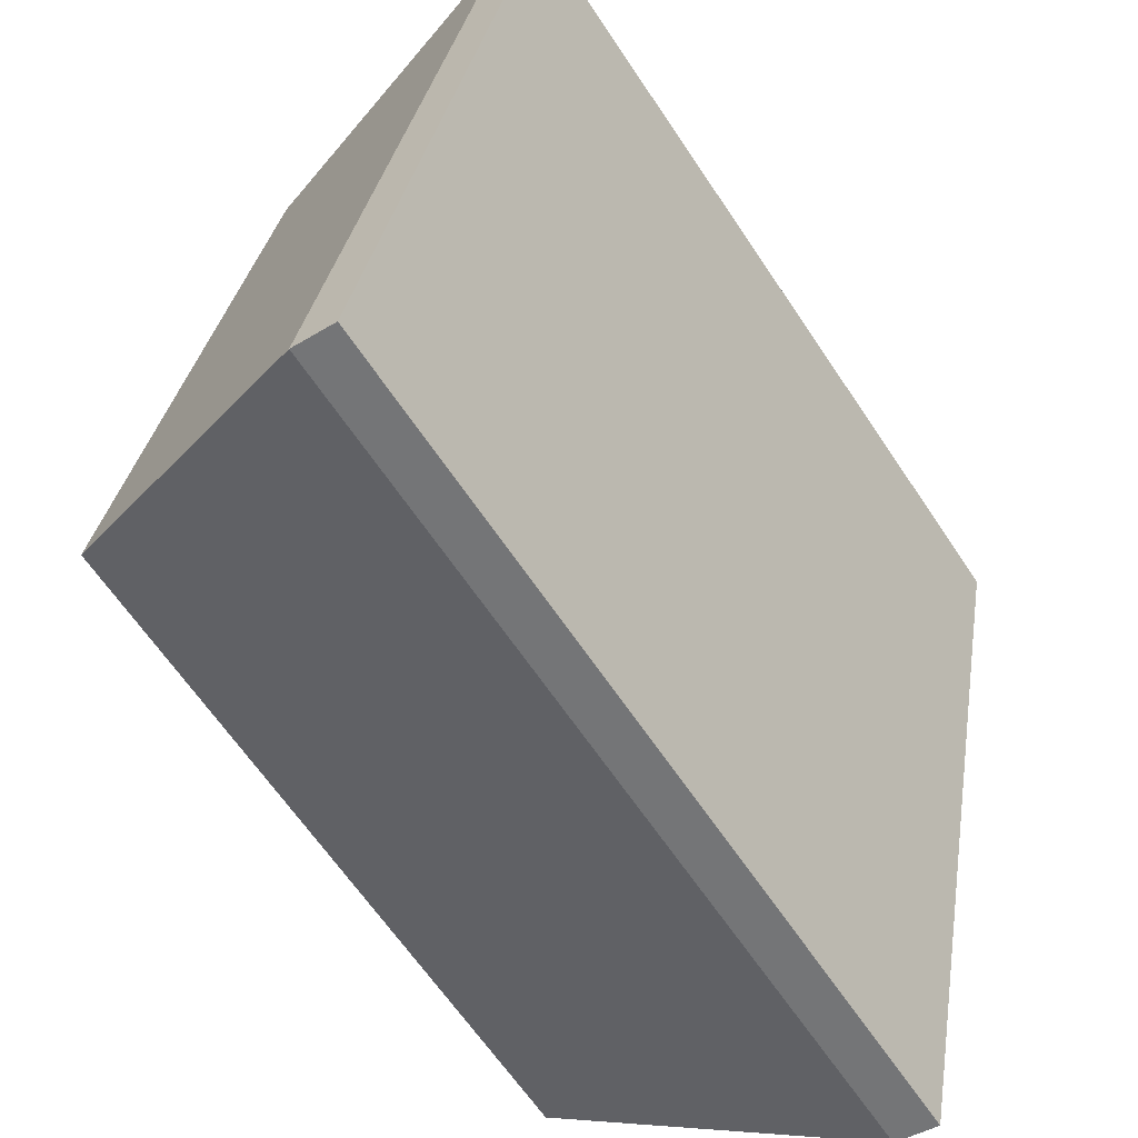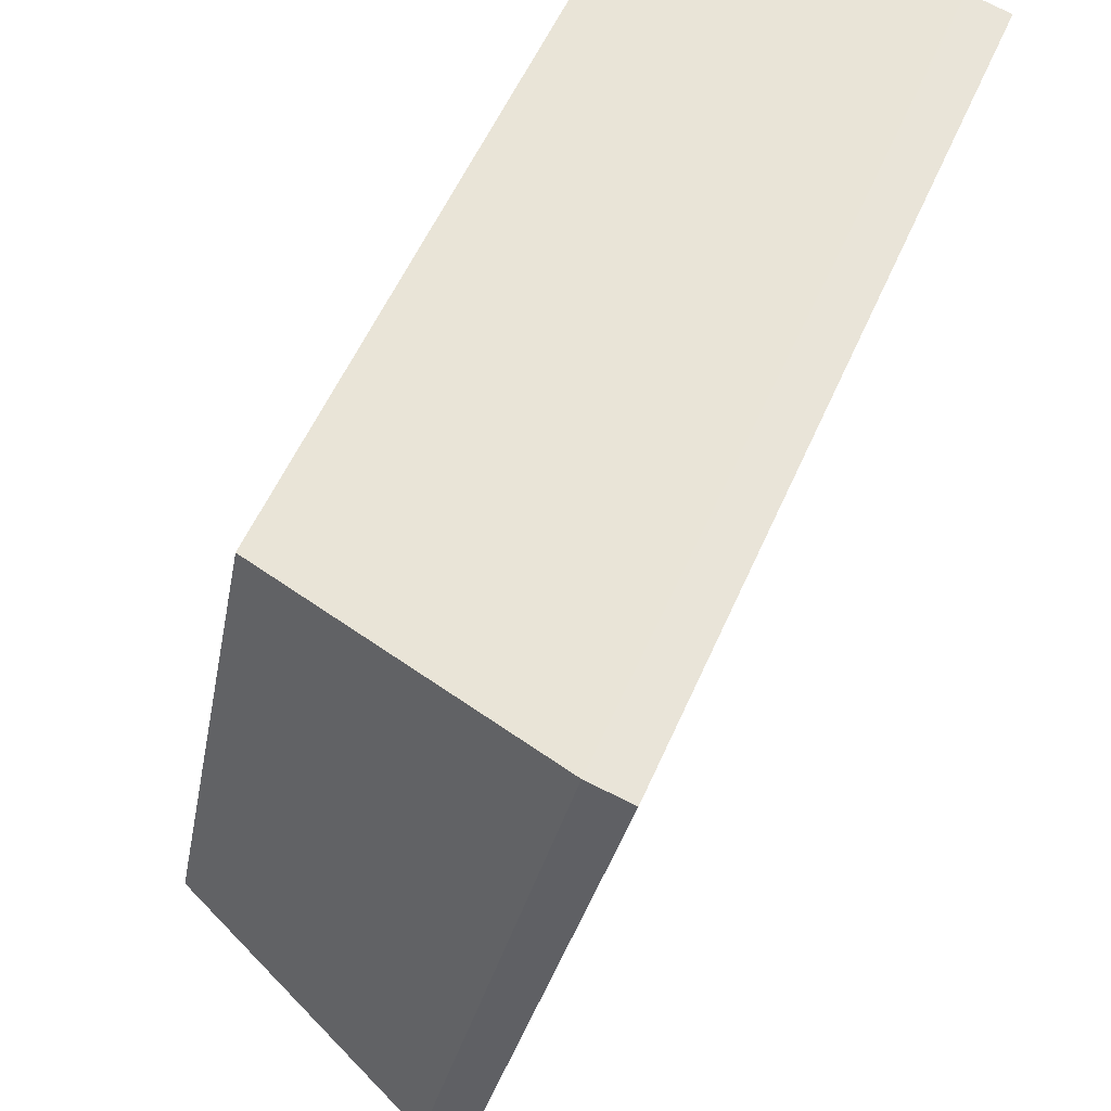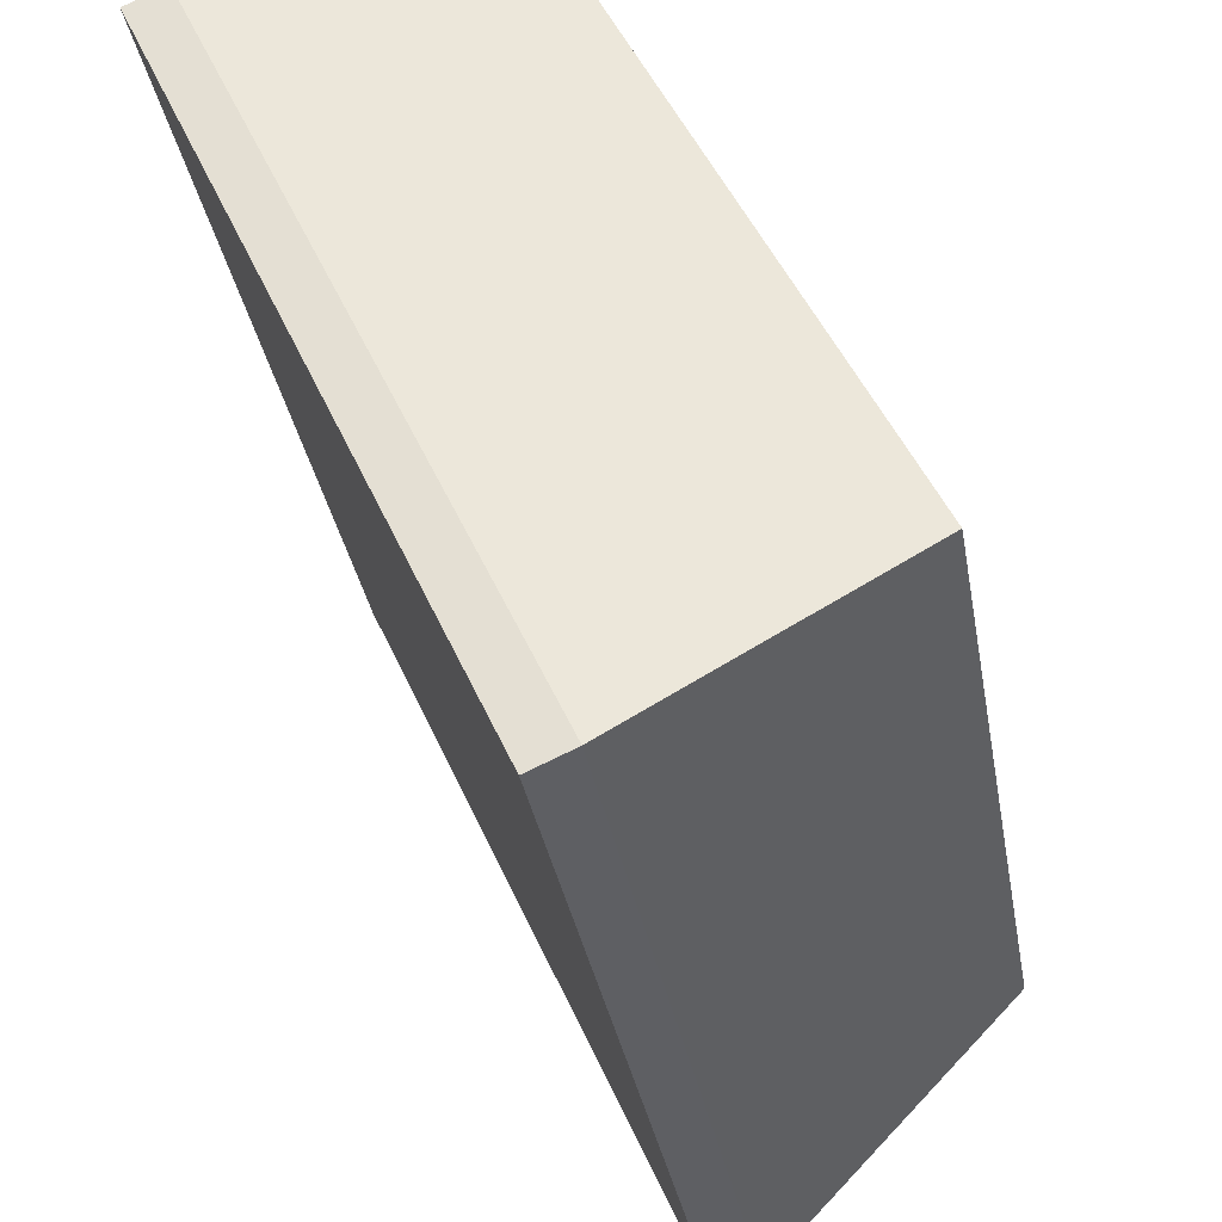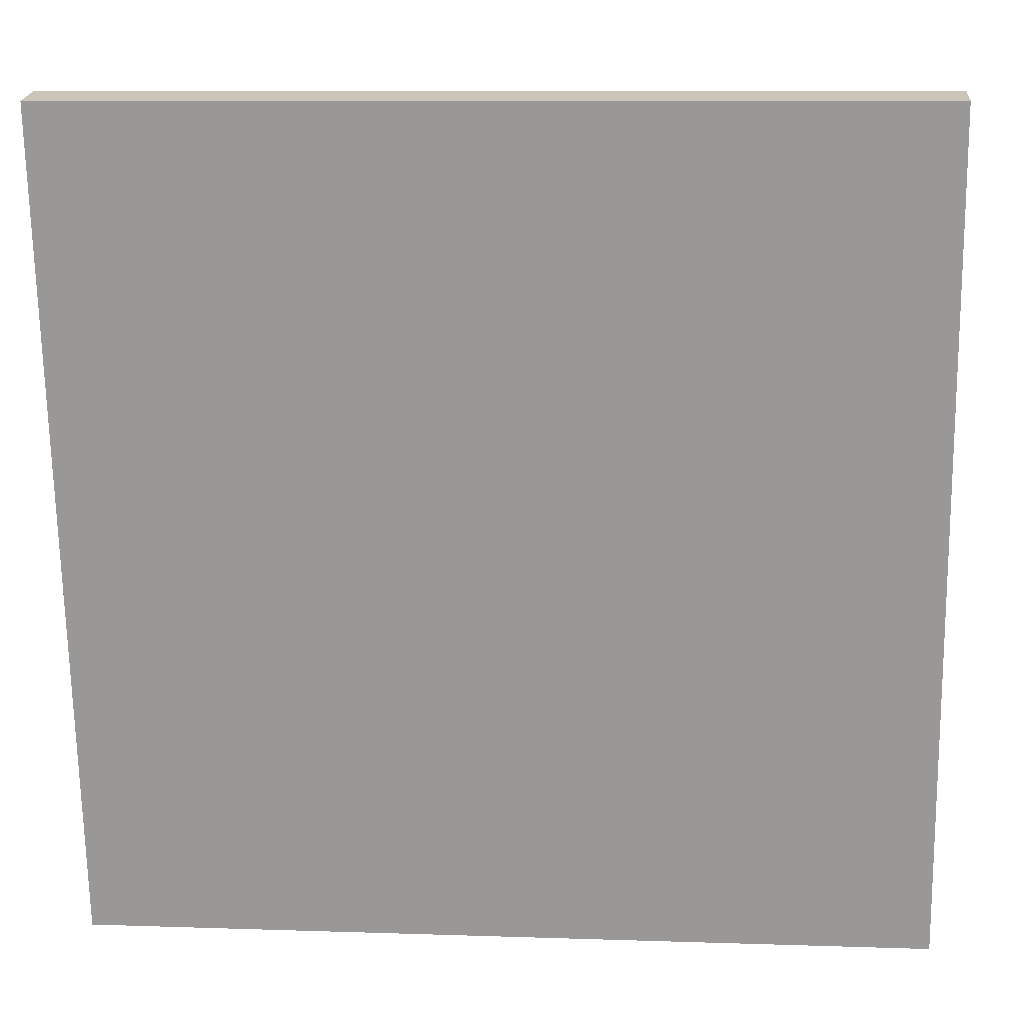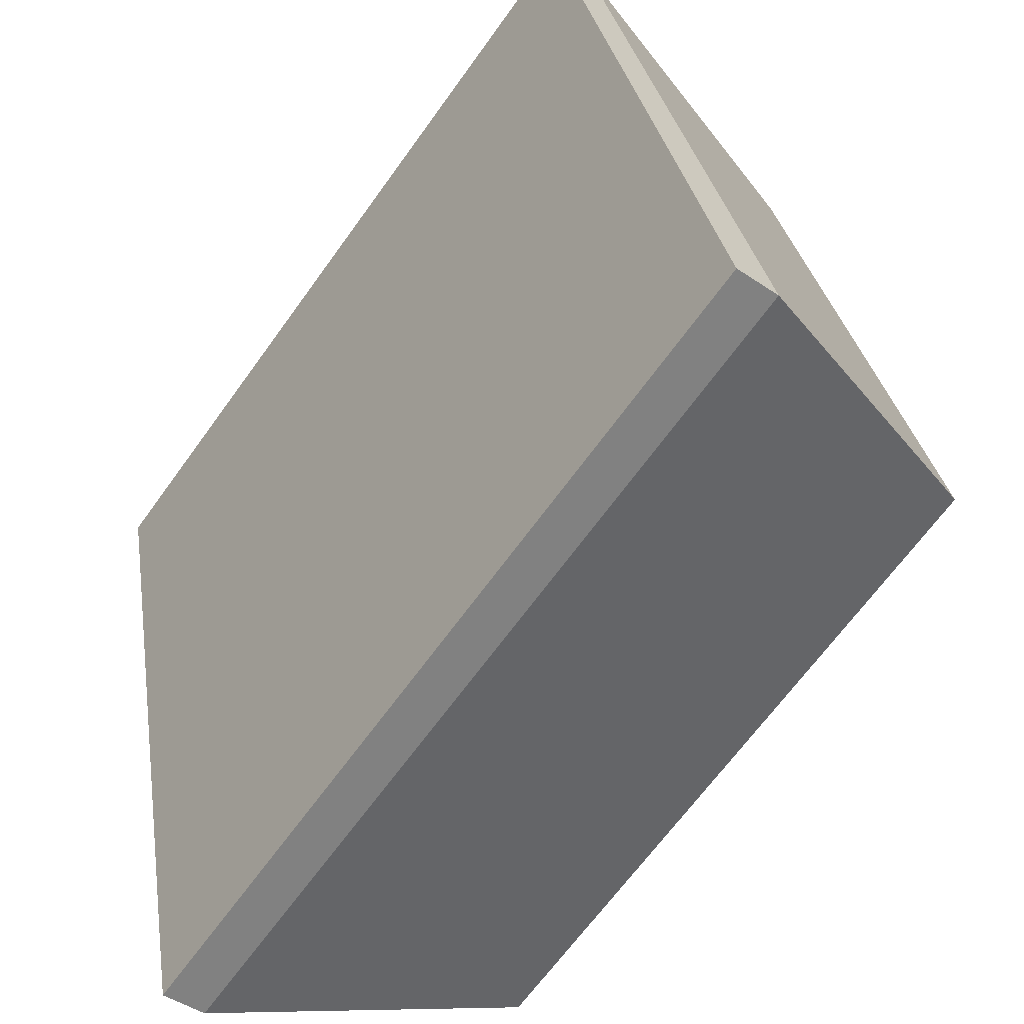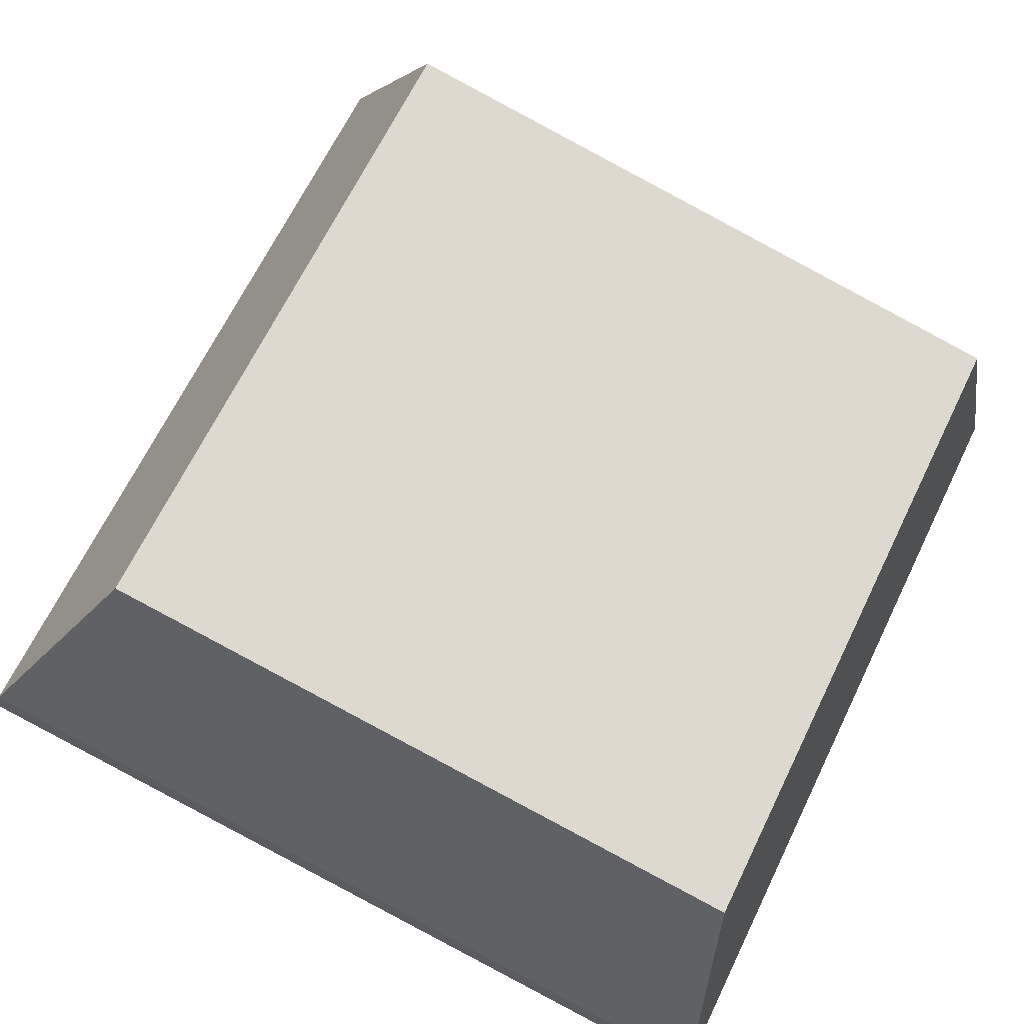
<metadata>
{"format":"obj","ext":"obj","renderer":"f3d","projection":"perspective","resolution":1024,"background":"white","views":[{"elev":-64.1,"azim":-56.3,"up":"+Z"},{"elev":56.3,"azim":-66.5,"up":"+Z"},{"elev":49.6,"azim":66.5,"up":"+Z"},{"elev":9.5,"azim":5.0,"up":"+Z"},{"elev":-66.5,"azim":54.3,"up":"+Z"},{"elev":67.1,"azim":-64.0,"up":"+Y"}]}
</metadata>
<code>
o Group_12_27/Group_12/mesh3/mesh3-geometry#mesh3-geometry
v -0.5728 0.04904 0.01507
v -0.5813 0.03372 -0.06173
v -0.5813 0.01814 0.01768
v -0.5728 0.06134 -0.04763
v -0.5813 0.01396 0.01686
v -0.5089 0.04904 0.01507
v -0.5004 0.03372 -0.06173
v -0.5813 0.02954 -0.06255
v -0.5004 0.01814 0.01768
v -0.5089 0.06134 -0.04763
v -0.5004 0.02954 -0.06255
v -0.5004 0.01396 0.01686
f 1 2 3
f 2 1 4
f 3 2 1
f 4 1 2
f 2 5 3
f 3 5 2
f 3 6 1
f 1 6 3
f 6 4 1
f 1 4 6
f 4 7 2
f 2 7 4
f 5 2 8
f 8 2 5
f 5 9 3
f 3 9 5
f 6 3 9
f 9 3 6
f 4 6 10
f 10 6 4
f 7 4 10
f 10 4 7
f 11 2 7
f 7 2 11
f 2 11 8
f 8 11 2
f 11 5 8
f 8 5 11
f 9 5 12
f 12 5 9
f 7 6 9
f 9 6 7
f 6 7 10
f 10 7 6
f 9 11 7
f 7 11 9
f 5 11 12
f 12 11 5
f 11 9 12
f 12 9 11

</code>
